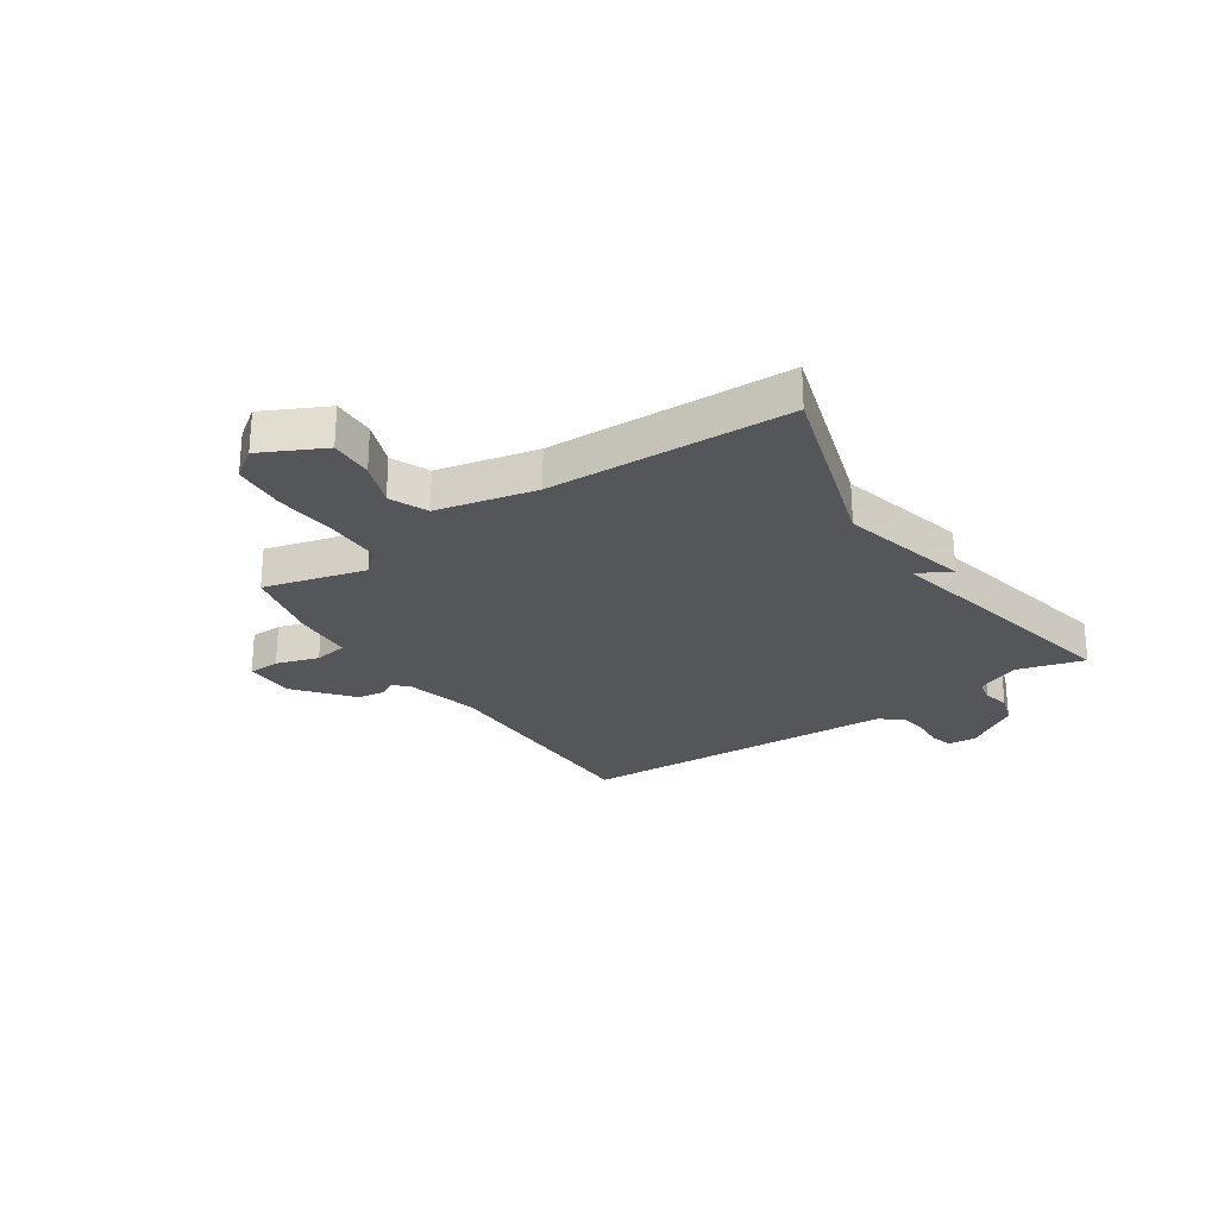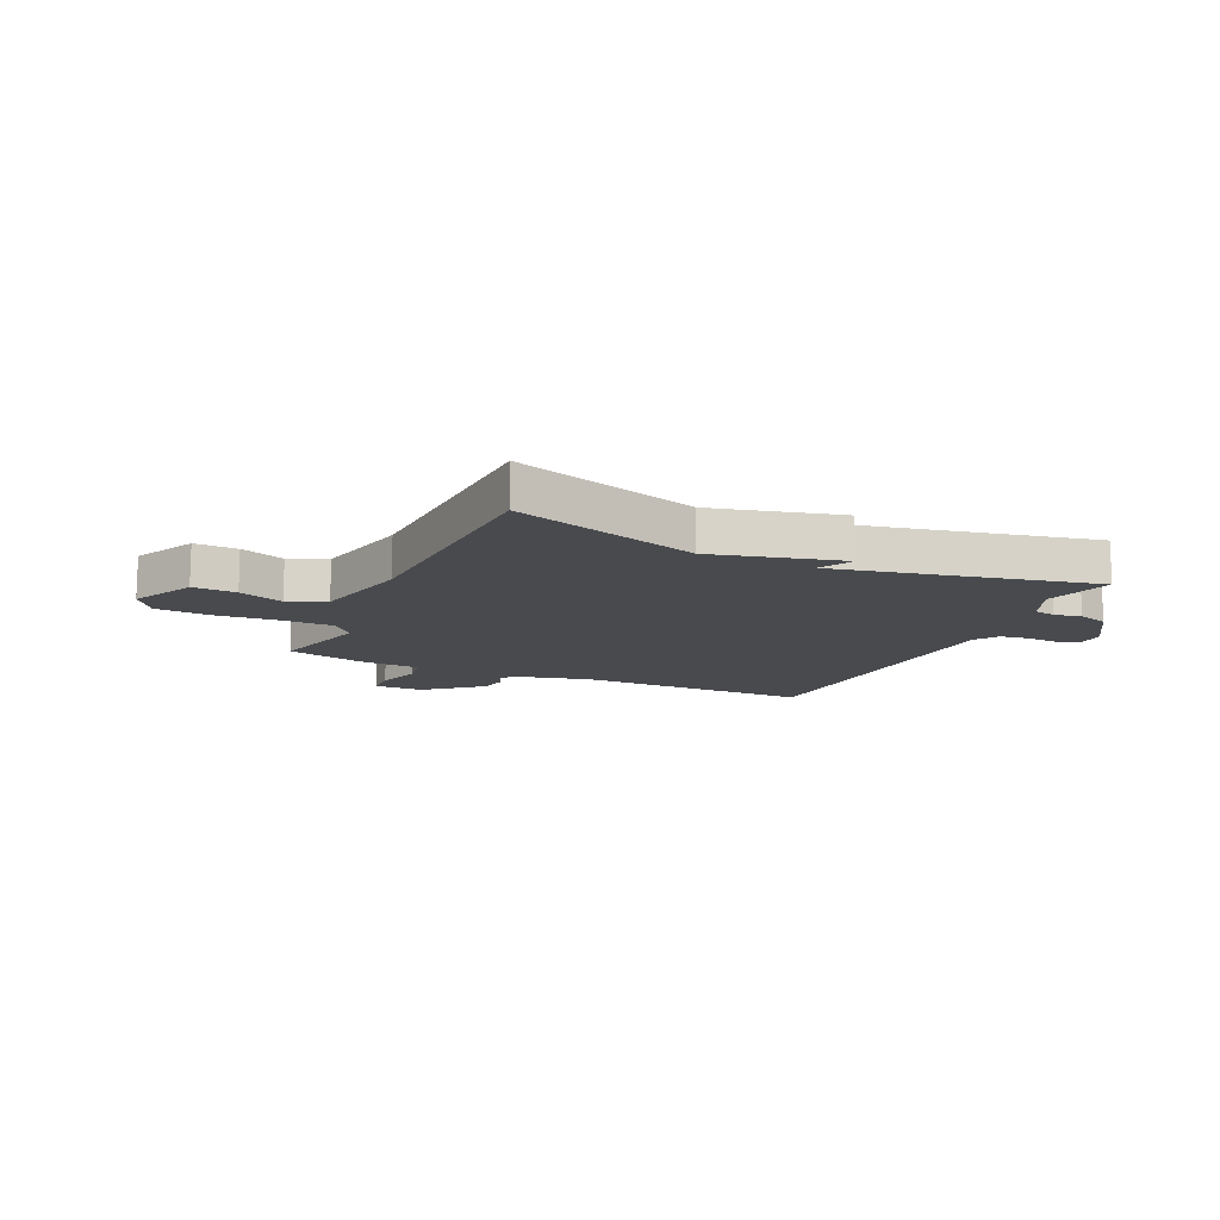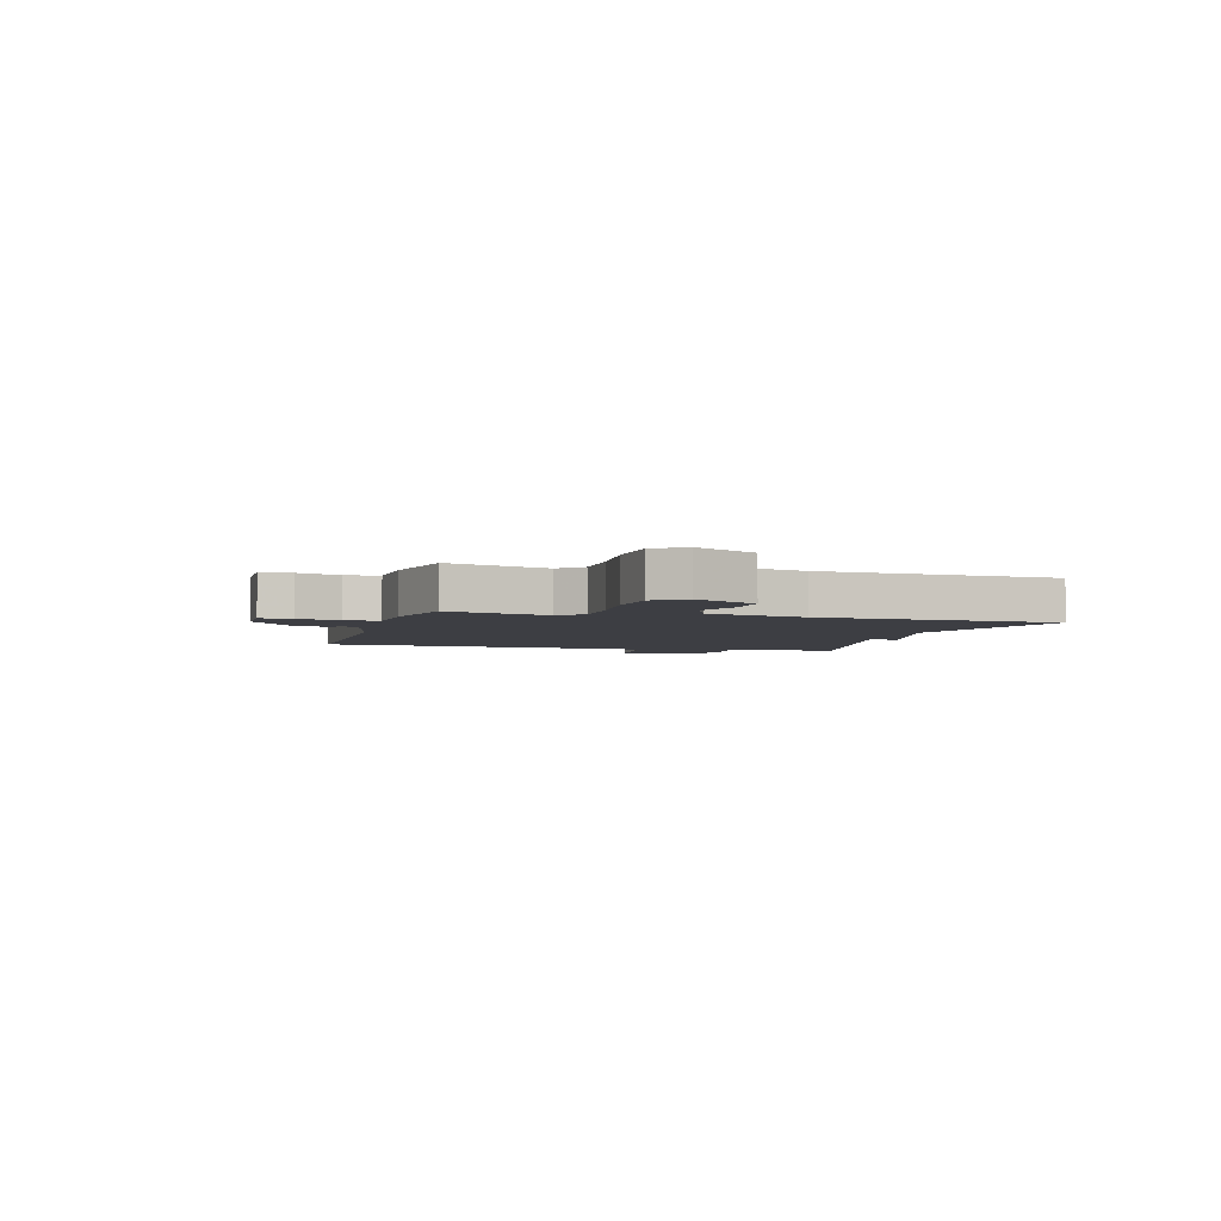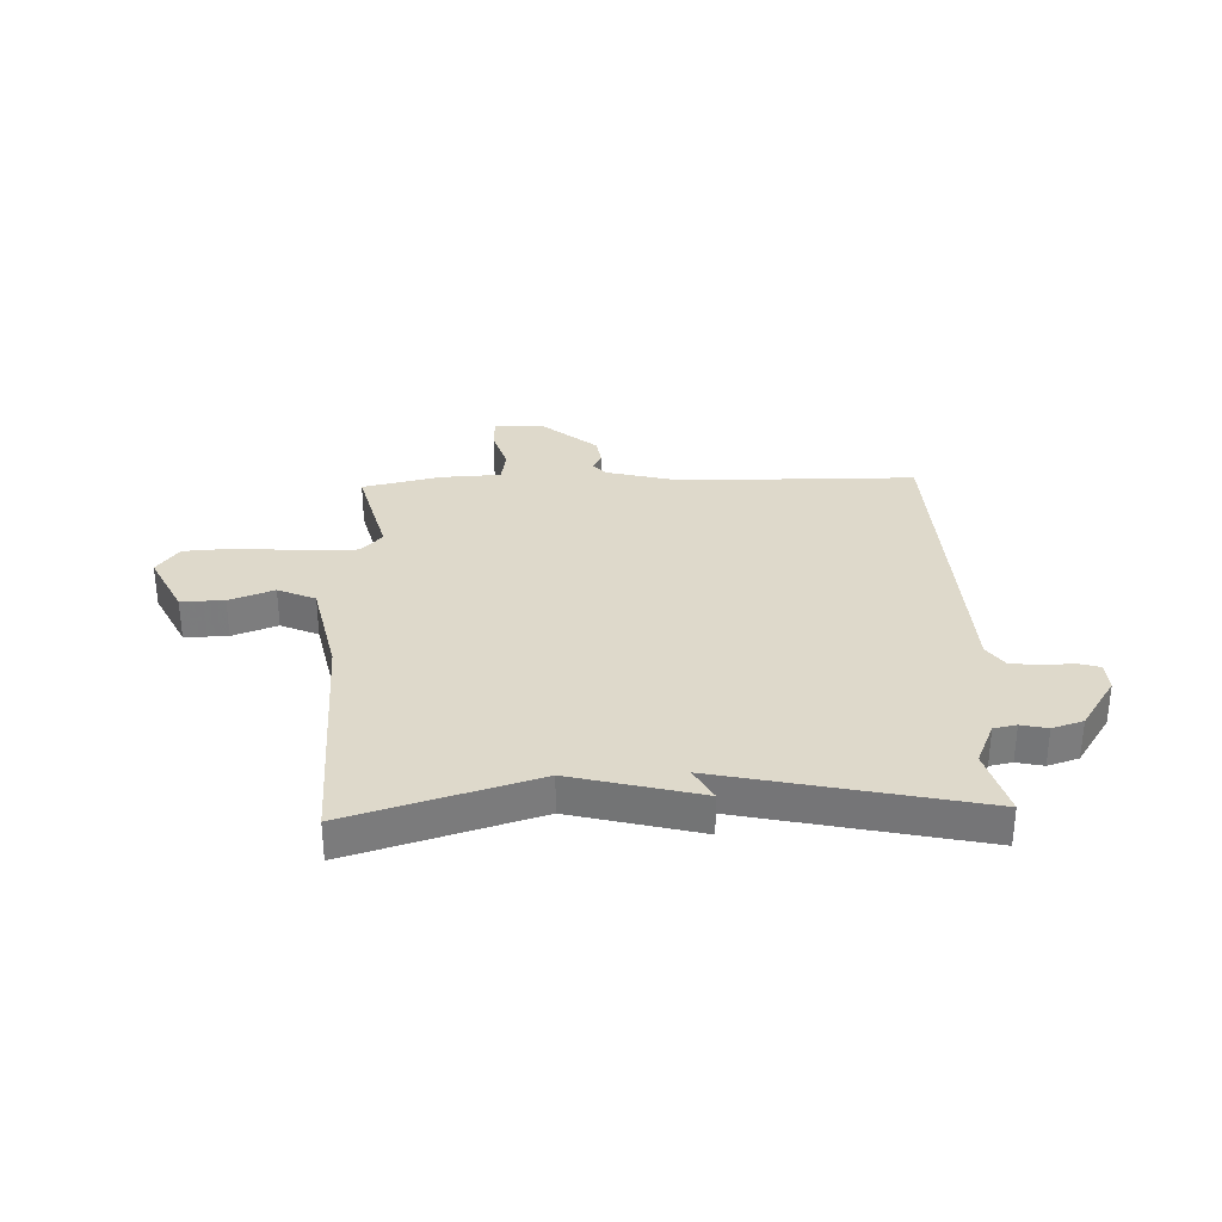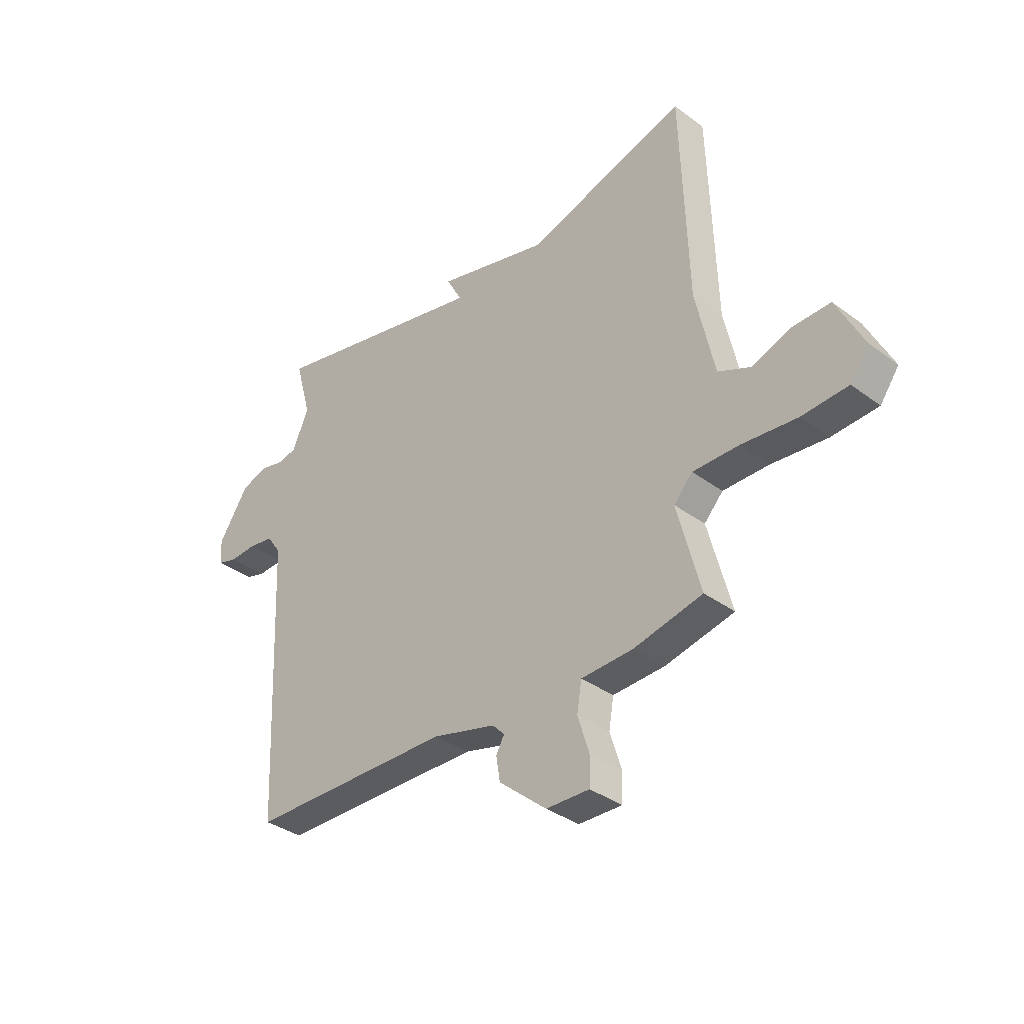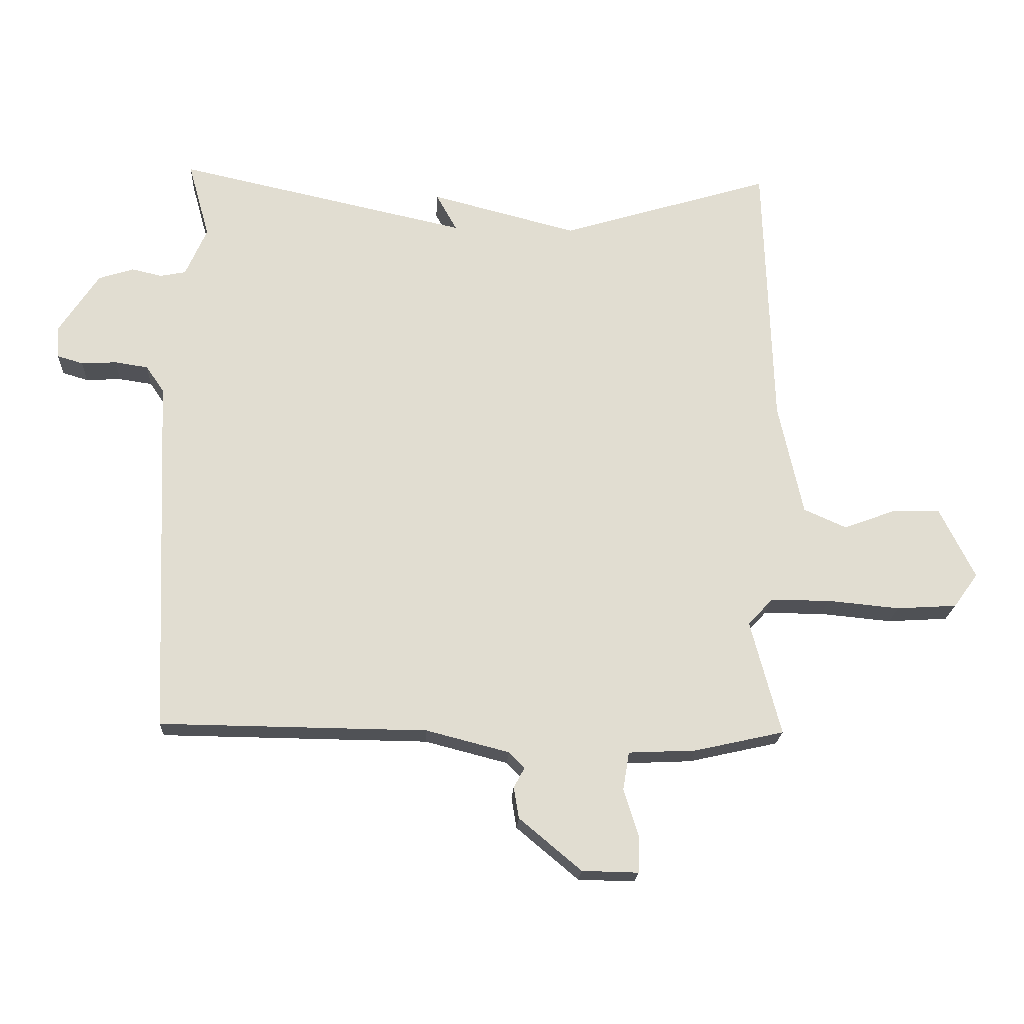
<metadata>
{"format":"obj","ext":"obj","renderer":"f3d","projection":"perspective","resolution":1024,"background":"white","views":[{"elev":-26.1,"azim":-56.4,"up":"+Y"},{"elev":-13.2,"azim":-24.9,"up":"+Y"},{"elev":-3.7,"azim":-106.2,"up":"+Y"},{"elev":31.7,"azim":-2.0,"up":"+Y"},{"elev":-35.4,"azim":-134.4,"up":"+Z"},{"elev":-20.5,"azim":177.0,"up":"+Z"}]}
</metadata>
<code>
v -0.5 0.07 0.5
v -0.164 0.07 0.398
v 0.069 0.07 0.458
v 0.036 0.07 0.398
v 0.5 0.07 0.5
v 0.466 0.07 0.378
v 0.5 0.07 0.3
v 0.541 0.07 0.292
v 0.589 0.07 0.303
v 0.645 0.07 0.285
v 0.708 0.07 0.189
v 0.705 0.07 0.137
v 0.664 0.07 0.125
v 0.608 0.07 0.128
v 0.555 0.07 0.12
v 0.526 0.07 0.078
v 0.5 0.07 -0.5
v 0.075 0.07 -0.505
v -0.057 0.07 -0.539
v -0.082 0.07 -0.565
v -0.065 0.07 -0.596
v -0.073 0.07 -0.646
v -0.172 0.07 -0.729
v -0.262 0.07 -0.731
v -0.264 0.07 -0.674
v -0.24 0.07 -0.597
v -0.25 0.07 -0.537
v -0.358 0.07 -0.532
v -0.5 0.07 -0.5
v -0.452 0.07 -0.317
v -0.491 0.07 -0.275
v -0.586 0.07 -0.275
v -0.701 0.07 -0.286
v -0.797 0.07 -0.28
v -0.836 0.07 -0.226
v -0.78 0.07 -0.113
v -0.702 0.07 -0.115
v -0.621 0.07 -0.145
v -0.553 0.07 -0.115
v -0.514 0.07 0.065
v -0.5 0 0.5
v -0.164 0 0.398
v 0.069 0 0.458
v 0.036 0 0.398
v 0.5 0 0.5
v 0.466 0 0.378
v 0.5 0 0.3
v 0.541 0 0.292
v 0.589 0 0.303
v 0.645 0 0.285
v 0.708 0 0.189
v 0.705 0 0.137
v 0.664 0 0.125
v 0.608 0 0.128
v 0.555 0 0.12
v 0.526 0 0.078
v 0.5 0 -0.5
v 0.075 0 -0.505
v -0.057 0 -0.539
v -0.082 0 -0.565
v -0.065 0 -0.596
v -0.073 0 -0.646
v -0.172 0 -0.729
v -0.262 0 -0.731
v -0.264 0 -0.674
v -0.24 0 -0.597
v -0.25 0 -0.537
v -0.358 0 -0.532
v -0.5 0 -0.5
v -0.452 0 -0.317
v -0.491 0 -0.275
v -0.586 0 -0.275
v -0.701 0 -0.286
v -0.797 0 -0.28
v -0.836 0 -0.226
v -0.78 0 -0.113
v -0.702 0 -0.115
v -0.621 0 -0.145
v -0.553 0 -0.115
v -0.514 0 0.065
f 36 37 38
f 35 36 38
f 34 35 38
f 33 34 38
f 32 33 38
f 31 32 38 39
f 30 31 39 40
f 27 28 29 30
f 24 25 26
f 23 24 26
f 22 23 26
f 21 22 26
f 20 21 26
f 19 20 26 27
f 40 1 2
f 30 40 2
f 27 30 2
f 19 27 2
f 18 19 2
f 12 13 14
f 11 12 14
f 10 11 14
f 9 10 14
f 8 9 14
f 7 8 14 15
f 6 7 15 16
f 4 5 6
f 2 3 4
f 16 17 18
f 6 16 18
f 4 6 18
f 2 4 18
f 78 77 76
f 78 76 75
f 78 75 74
f 78 74 73
f 78 73 72
f 79 78 72 71
f 80 79 71 70
f 70 69 68 67
f 66 65 64
f 66 64 63
f 66 63 62
f 66 62 61
f 66 61 60
f 67 66 60 59
f 42 41 80
f 42 80 70
f 42 70 67
f 42 67 59
f 42 59 58
f 54 53 52
f 54 52 51
f 54 51 50
f 54 50 49
f 54 49 48
f 55 54 48 47
f 56 55 47 46
f 46 45 44
f 44 43 42
f 58 57 56
f 58 56 46
f 58 46 44
f 58 44 42
f 1 41 42 2
f 2 42 43 3
f 3 43 44 4
f 4 44 45 5
f 5 45 46 6
f 6 46 47 7
f 7 47 48 8
f 8 48 49 9
f 9 49 50 10
f 10 50 51 11
f 11 51 52 12
f 12 52 53 13
f 13 53 54 14
f 14 54 55 15
f 15 55 56 16
f 16 56 57 17
f 17 57 58 18
f 18 58 59 19
f 19 59 60 20
f 20 60 61 21
f 21 61 62 22
f 22 62 63 23
f 23 63 64 24
f 24 64 65 25
f 25 65 66 26
f 26 66 67 27
f 27 67 68 28
f 28 68 69 29
f 29 69 70 30
f 30 70 71 31
f 31 71 72 32
f 32 72 73 33
f 33 73 74 34
f 34 74 75 35
f 35 75 76 36
f 36 76 77 37
f 37 77 78 38
f 38 78 79 39
f 39 79 80 40
f 40 80 41 1

</code>
